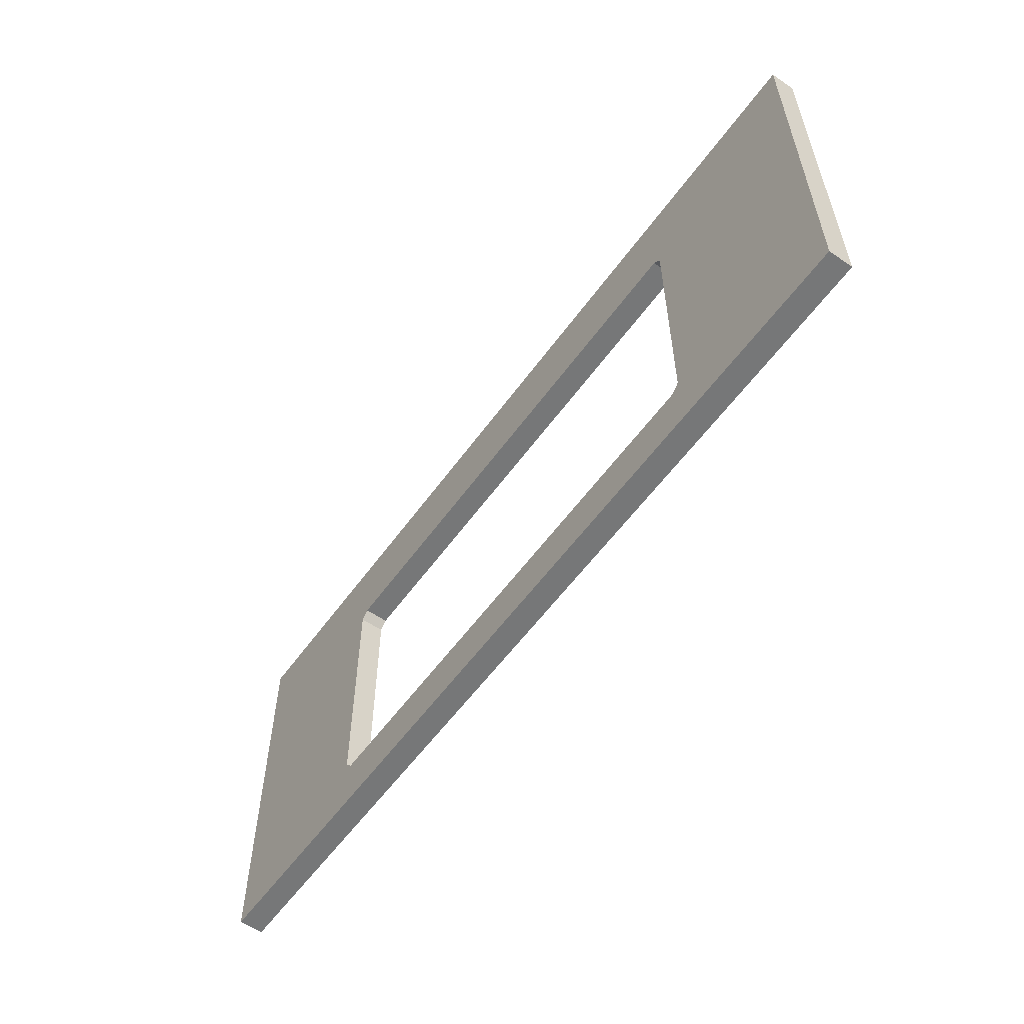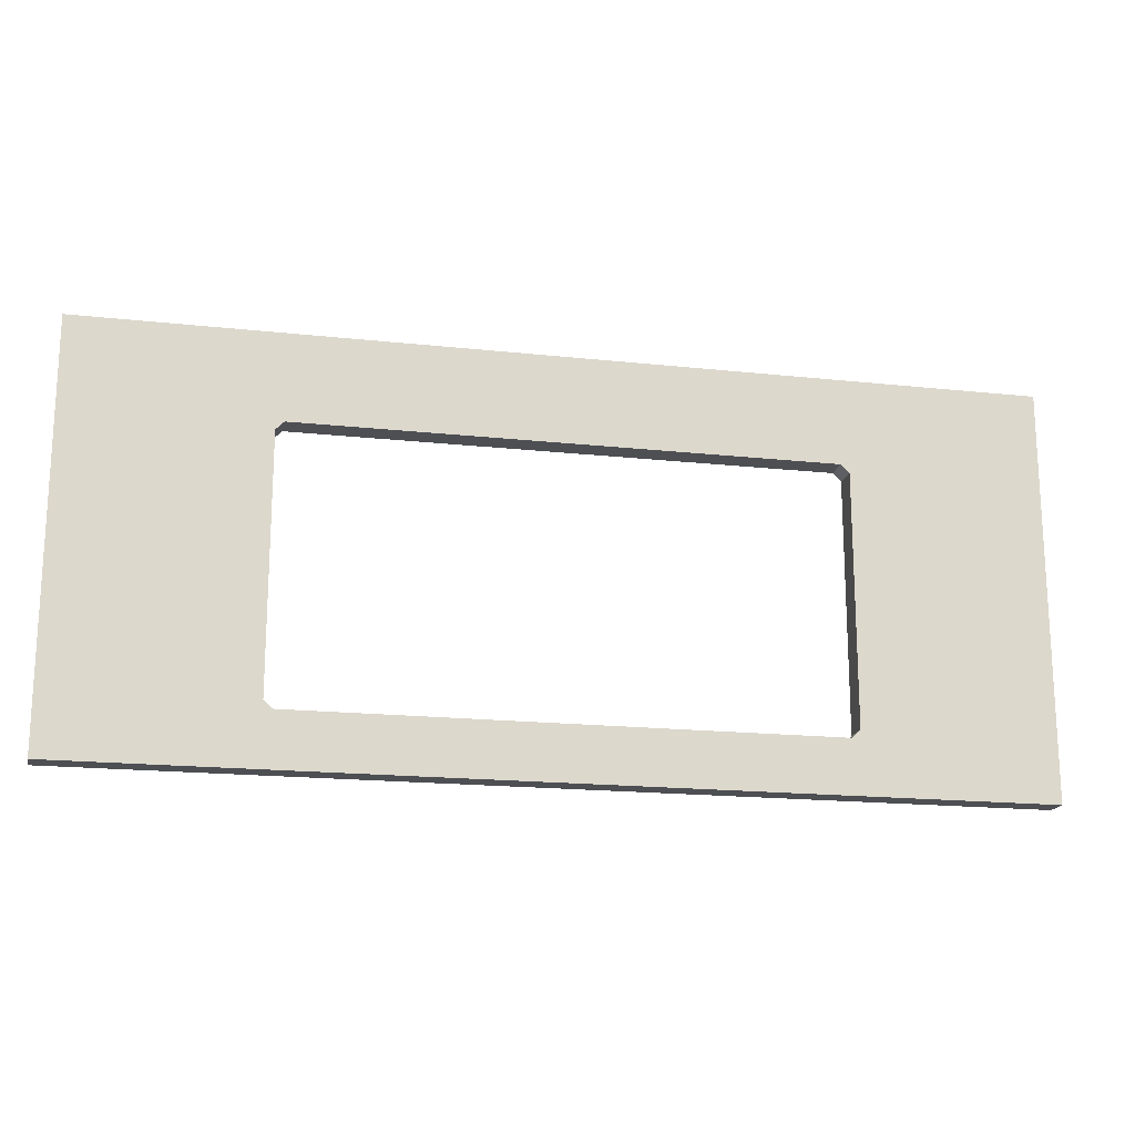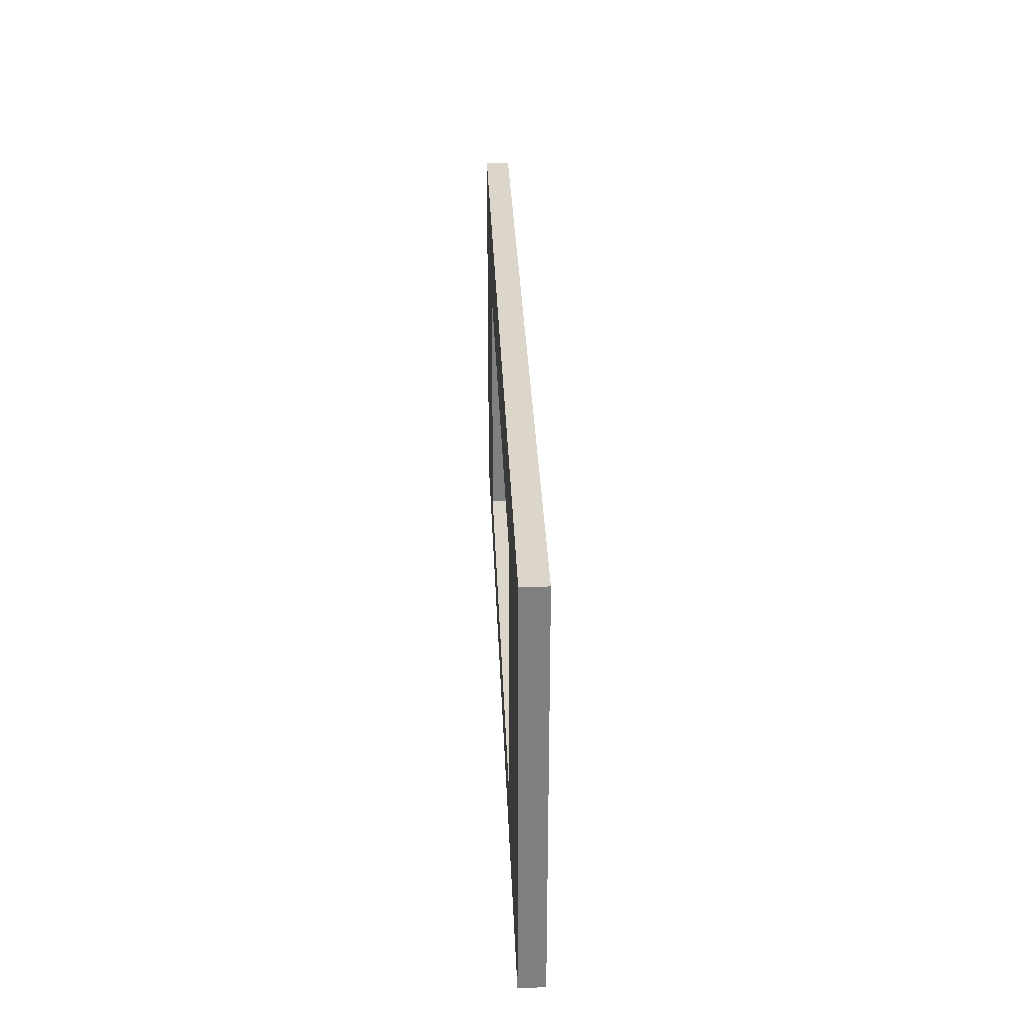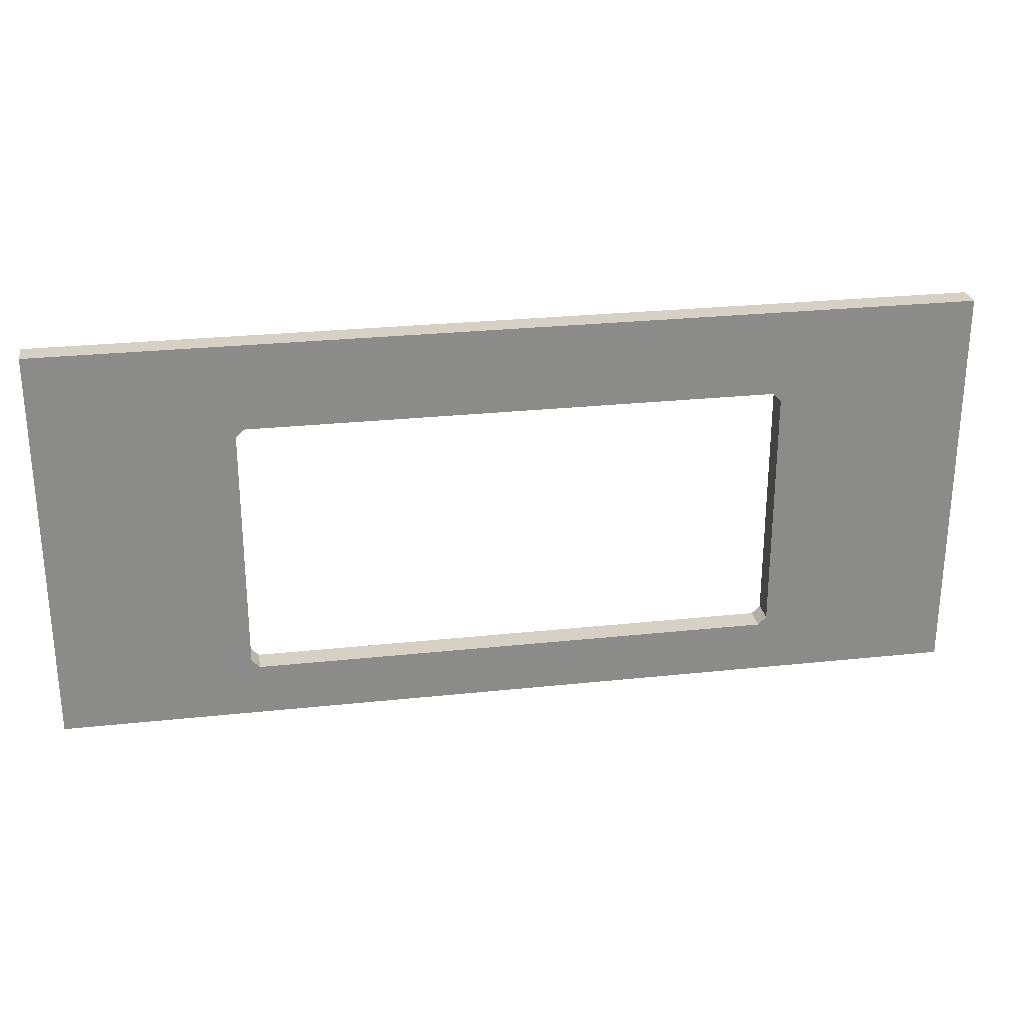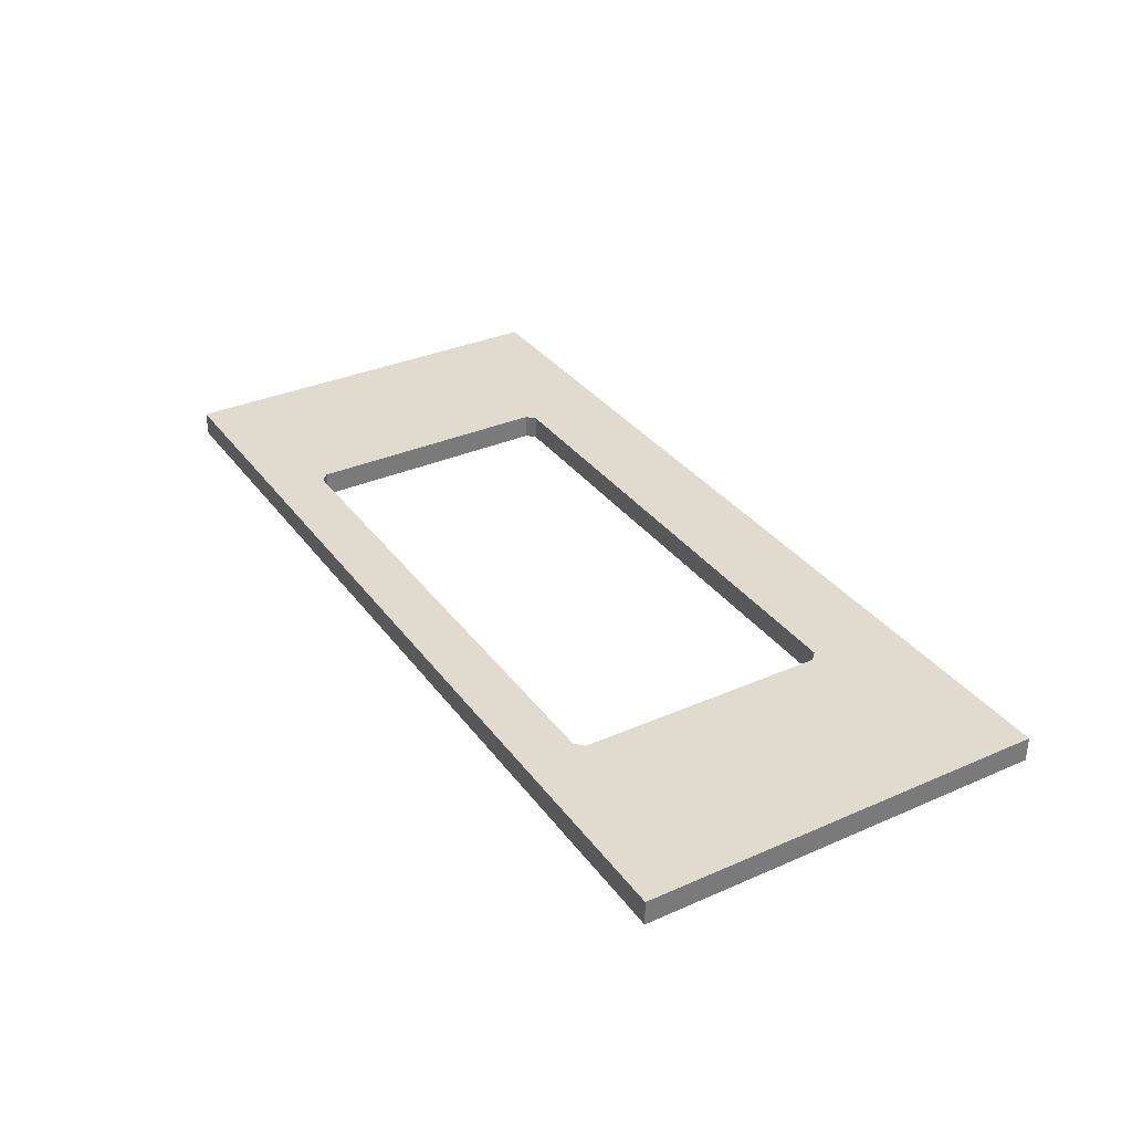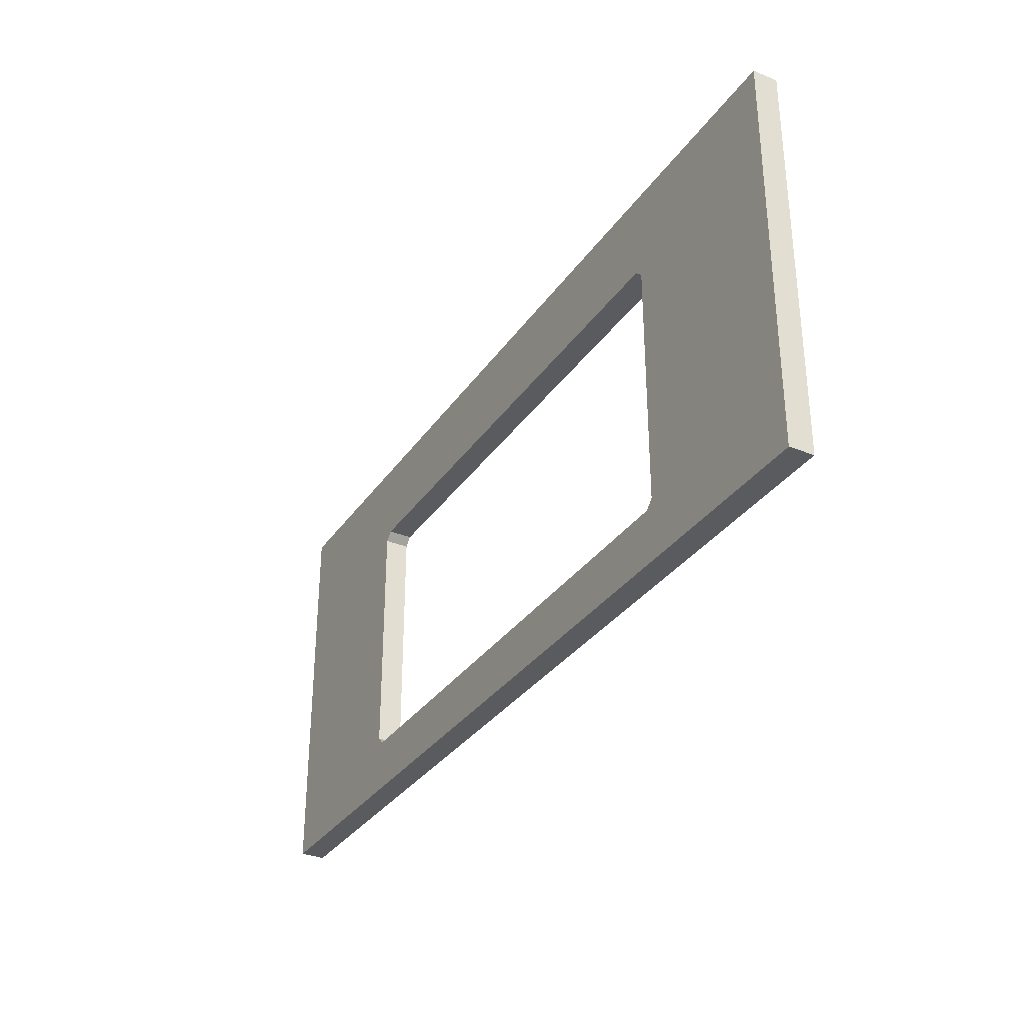
<metadata>
{"format":"obj","ext":"obj","renderer":"f3d","projection":"perspective","resolution":1024,"background":"white","views":[{"elev":-57.0,"azim":-125.4,"up":"+Y"},{"elev":-17.7,"azim":167.9,"up":"+Y"},{"elev":30.0,"azim":87.9,"up":"+Y"},{"elev":26.7,"azim":170.5,"up":"+Y"},{"elev":33.7,"azim":59.2,"up":"+Z"},{"elev":-32.6,"azim":-119.1,"up":"+Y"}]}
</metadata>
<code>
o Group_7/mesh6/mesh6-geometry#mesh6-geometry
v -0.5253 0.09714 0.3706
v -0.5253 0.5498 0.3981
v -0.5253 0.09714 0.3981
v -0.5253 0.5498 0.3706
v -0.3099 0.1661 0.3981
v 0.5103 0.09714 0.3981
v -0.3099 0.1661 0.3706
v 0.5103 0.5498 0.3706
v -0.3007 0.1569 0.3981
v -0.3099 0.4442 0.3981
v 0.5103 0.09714 0.3706
v -0.3007 0.1569 0.3706
v -0.3099 0.4442 0.3706
v 0.5103 0.5498 0.3981
v 0.2858 0.4534 0.3706
v -0.3007 0.4534 0.3981
v 0.2858 0.1569 0.3706
v 0.2858 0.1569 0.3981
v -0.3007 0.4534 0.3706
v 0.2858 0.4534 0.3981
v 0.2949 0.4442 0.3706
v 0.2949 0.1661 0.3981
v 0.2949 0.1661 0.3706
v 0.2949 0.4442 0.3981
f 1 2 3
f 2 1 4
f 3 2 1
f 4 1 2
f 5 3 2
f 2 3 5
f 6 1 3
f 3 1 6
f 1 7 4
f 4 7 1
f 8 2 4
f 4 2 8
f 9 3 5
f 5 3 9
f 5 2 10
f 10 2 5
f 1 6 11
f 11 6 1
f 3 9 6
f 6 9 3
f 7 1 12
f 12 1 7
f 4 7 13
f 13 7 4
f 2 8 14
f 14 8 2
f 4 15 8
f 8 15 4
f 7 9 5
f 5 9 7
f 10 2 16
f 16 2 10
f 10 7 5
f 5 7 10
f 14 11 6
f 6 11 14
f 11 17 1
f 1 17 11
f 18 6 9
f 9 6 18
f 12 1 17
f 17 1 12
f 9 7 12
f 12 7 9
f 7 10 13
f 13 10 7
f 4 13 19
f 19 13 4
f 11 14 8
f 8 14 11
f 14 20 2
f 2 20 14
f 4 19 15
f 15 19 4
f 21 8 15
f 15 8 21
f 16 2 20
f 20 2 16
f 16 13 10
f 10 13 16
f 6 22 14
f 14 22 6
f 17 11 23
f 23 11 17
f 22 6 18
f 18 6 22
f 9 17 18
f 18 17 9
f 17 9 12
f 12 9 17
f 13 16 19
f 19 16 13
f 23 11 8
f 8 11 23
f 14 24 20
f 20 24 14
f 19 20 15
f 15 20 19
f 23 8 21
f 21 8 23
f 20 21 15
f 15 21 20
f 20 19 16
f 16 19 20
f 14 22 24
f 24 22 14
f 23 18 17
f 17 18 23
f 18 23 22
f 22 23 18
f 21 20 24
f 24 20 21
f 24 23 21
f 21 23 24
f 23 24 22
f 22 24 23

</code>
